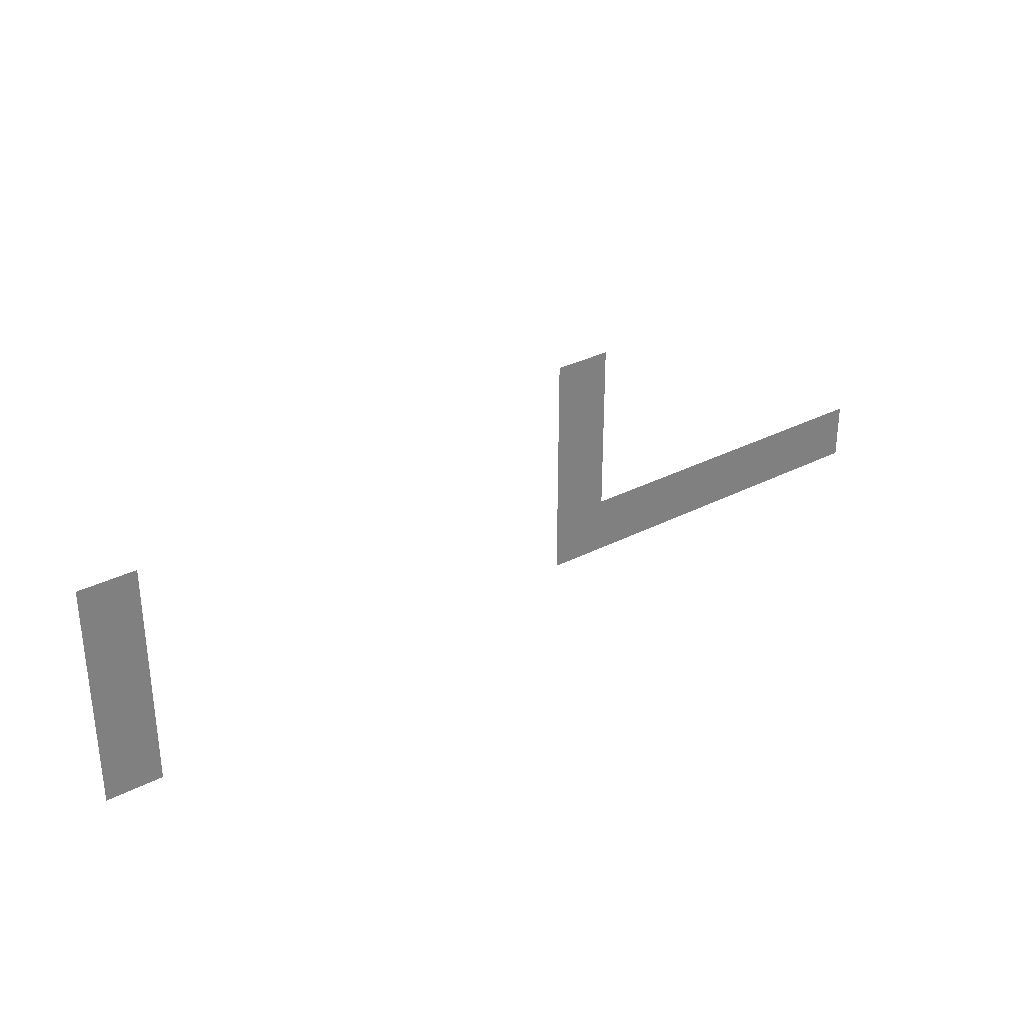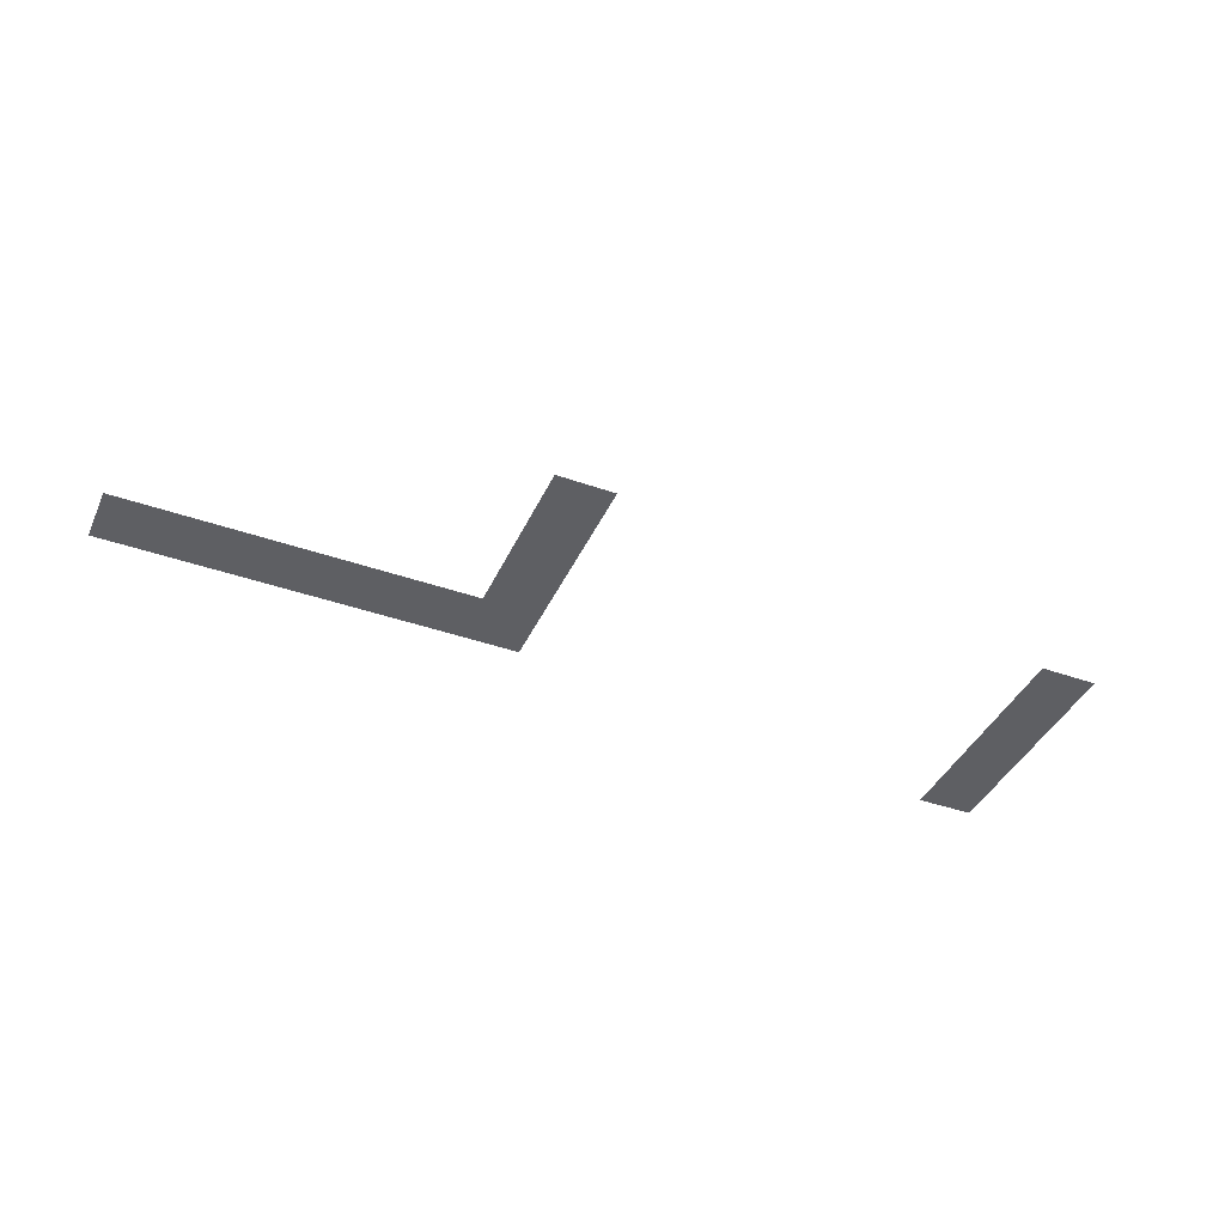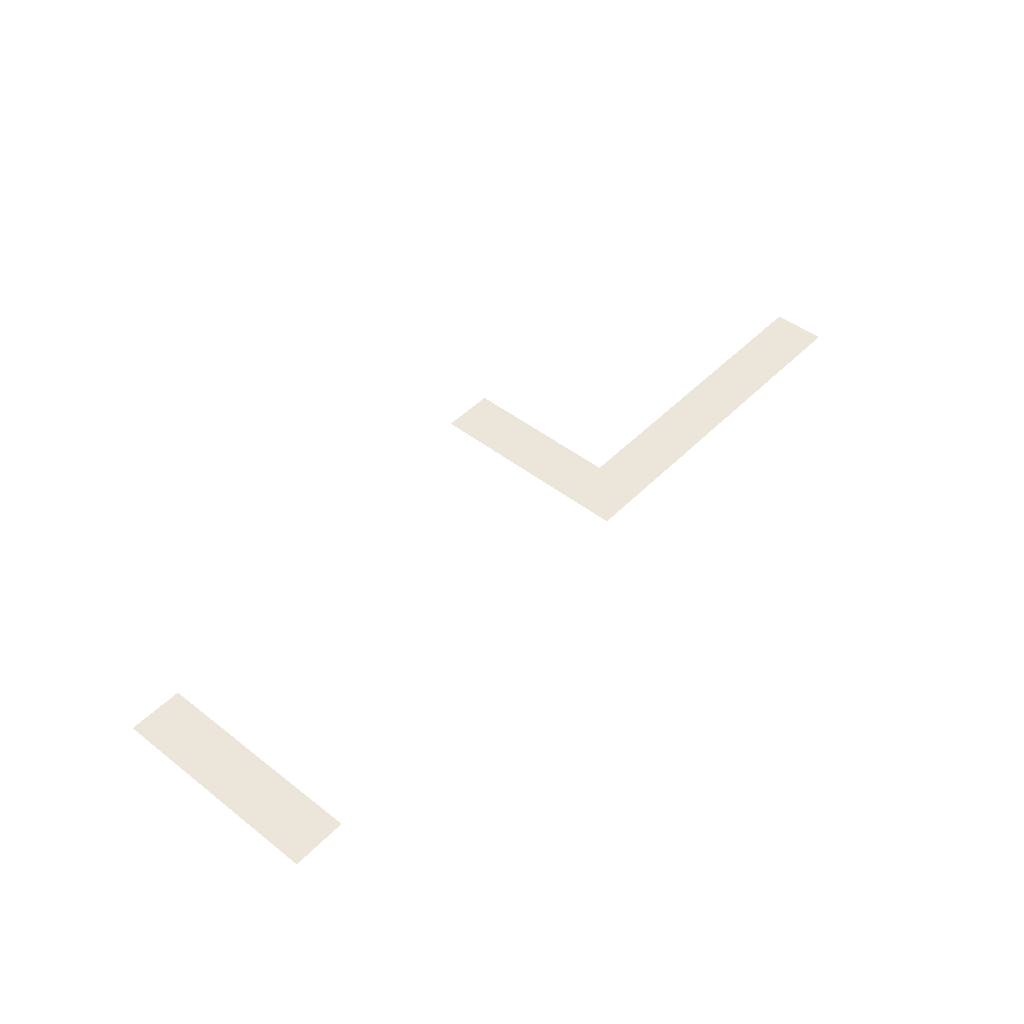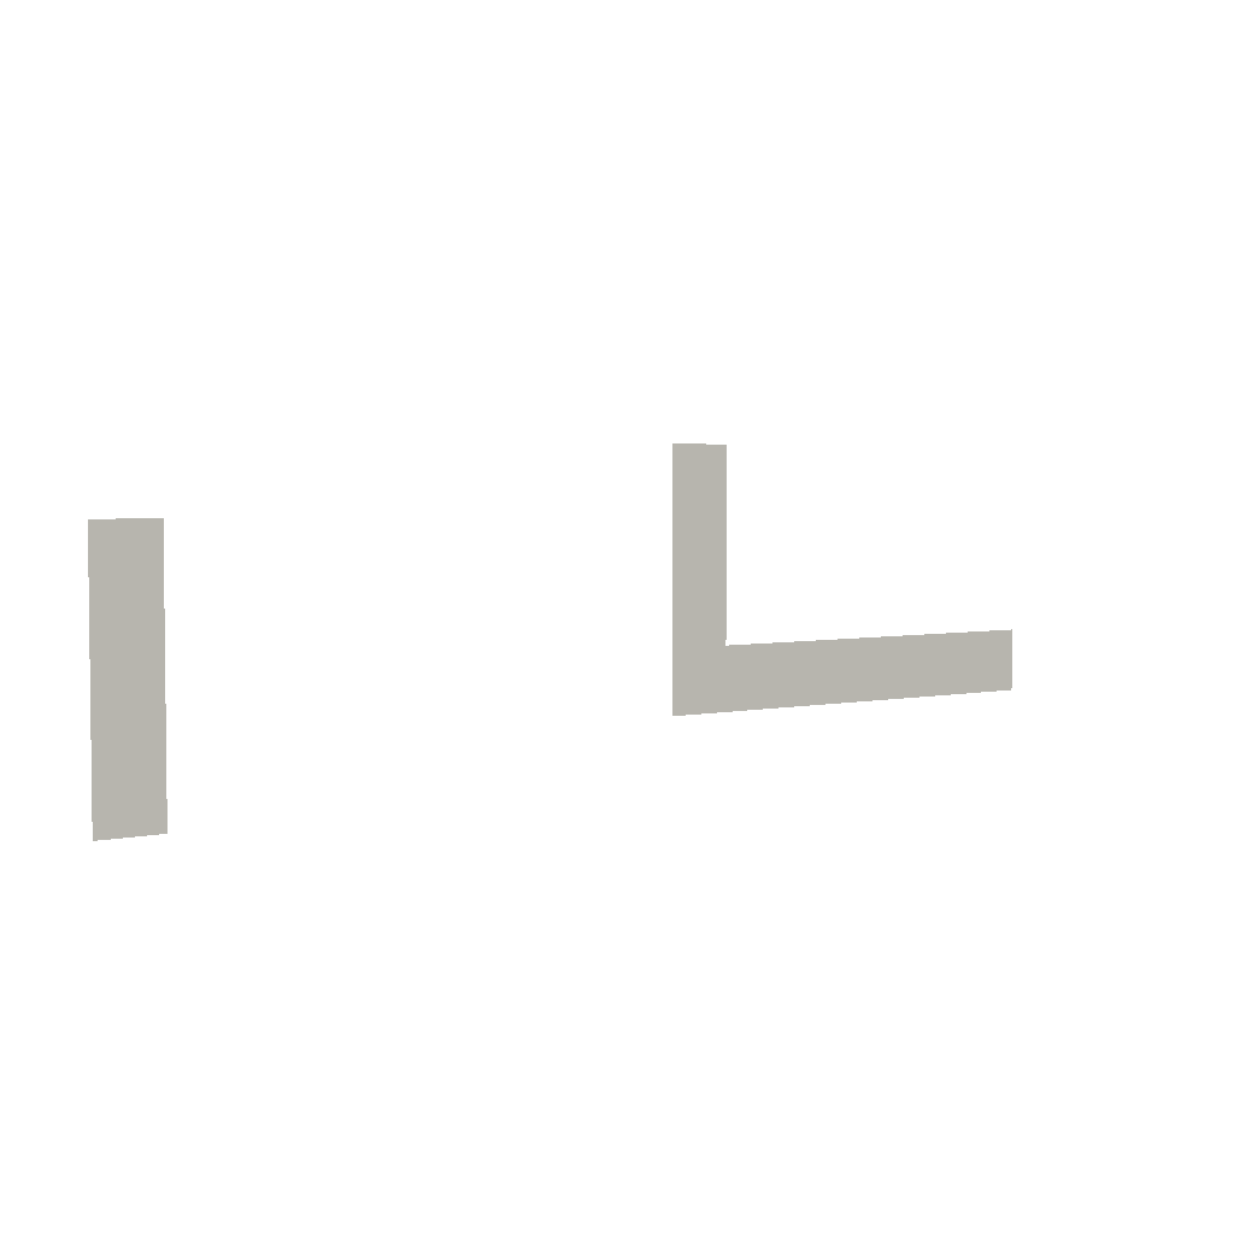
<metadata>
{"format":"obj","ext":"obj","renderer":"f3d","projection":"perspective","resolution":1024,"background":"white","views":[{"elev":31.4,"azim":-36.2,"up":"+Y"},{"elev":-40.9,"azim":156.7,"up":"+Z"},{"elev":46.9,"azim":-48.6,"up":"+Z"},{"elev":3.6,"azim":-35.4,"up":"+Y"}]}
</metadata>
<code>
v -384 -320 0
v -448 -320 0
v -448 -256 0
v -384 -256 0
v -384 -384 0
v -448 -384 0
v -448 -320 0
v -384 -320 0
v -960 -384 0
v -1024 -384 0
v -1024 -320 0
v -960 -320 0
v -384 -448 0
v -448 -448 0
v -448 -384 0
v -384 -384 0
v -960 -448 0
v -1024 -448 0
v -1024 -384 0
v -960 -384 0
v 0 -512 0
v -64 -512 0
v -64 -448 0
v 0 -448 0
v -64 -512 0
v -128 -512 0
v -128 -448 0
v -64 -448 0
v -128 -512 0
v -192 -512 0
v -192 -448 0
v -128 -448 0
v -192 -512 0
v -256 -512 0
v -256 -448 0
v -192 -448 0
v -256 -512 0
v -320 -512 0
v -320 -448 0
v -256 -448 0
v -320 -512 0
v -384 -512 0
v -384 -448 0
v -320 -448 0
v -384 -512 0
v -448 -512 0
v -448 -448 0
v -384 -448 0
v -960 -512 0
v -1024 -512 0
v -1024 -448 0
v -960 -448 0
v -960 -576 0
v -1024 -576 0
v -1024 -512 0
v -960 -512 0
g map_mesh_0454
f 1 2 3 4
f 5 6 7 8
f 9 10 11 12
f 13 14 15 16
f 17 18 19 20
f 21 22 23 24
f 25 26 27 28
f 29 30 31 32
f 33 34 35 36
f 37 38 39 40
f 41 42 43 44
f 45 46 47 48
f 49 50 51 52
f 53 54 55 56

</code>
